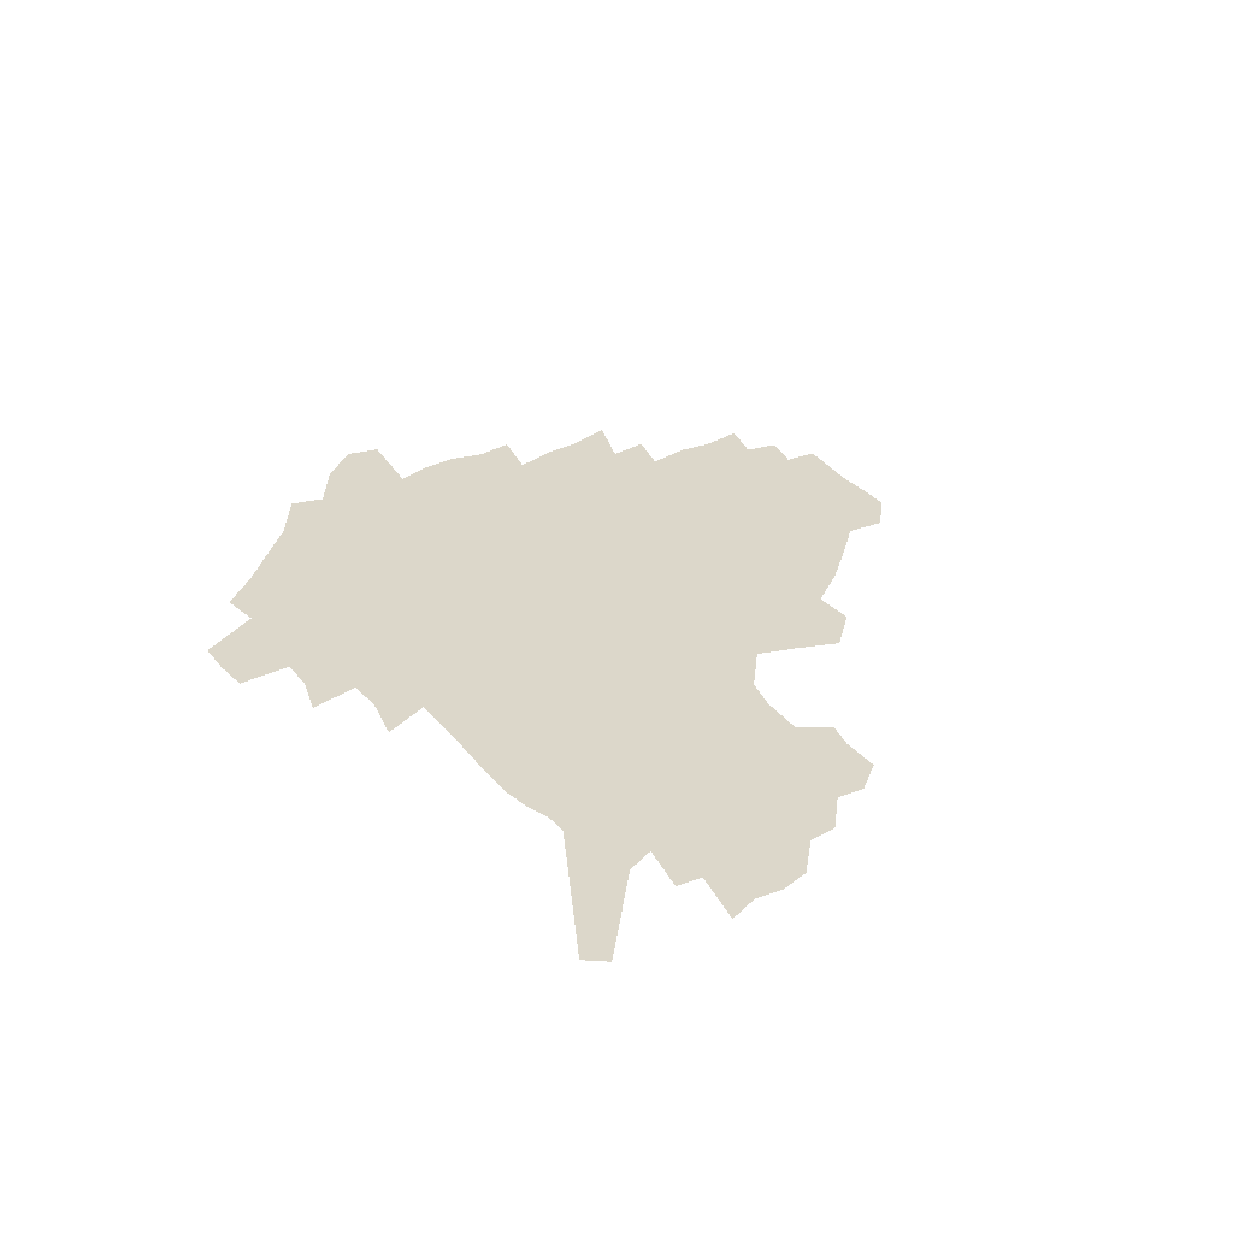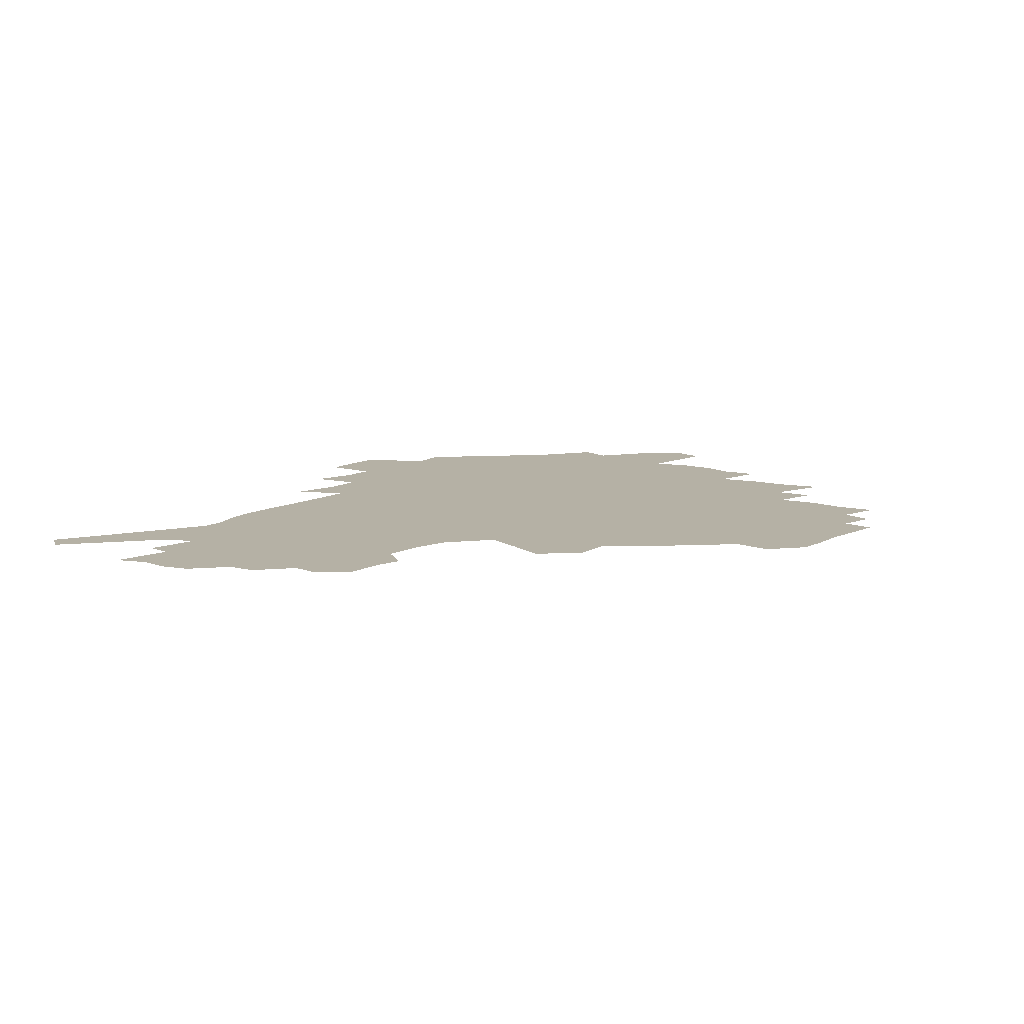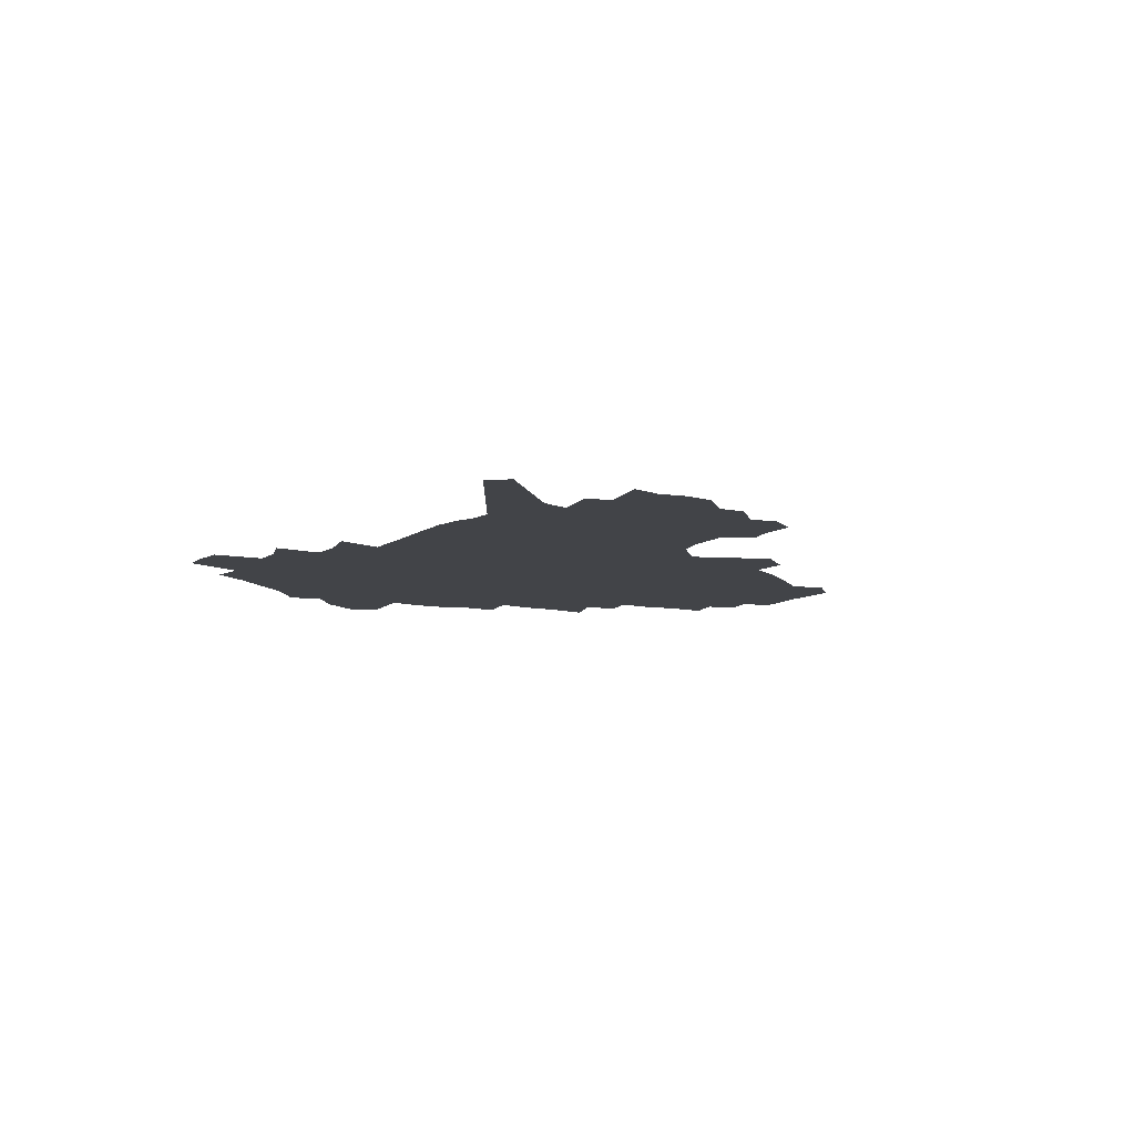
<metadata>
{"format":"obj","ext":"obj","renderer":"f3d","projection":"perspective","resolution":1024,"background":"white","views":[{"elev":30.8,"azim":59.2,"up":"+Z"},{"elev":11.8,"azim":129.5,"up":"+Z"},{"elev":-7.9,"azim":63.6,"up":"+Z"}]}
</metadata>
<code>
v 225 186.5 0
v 209.9 203.9 0
v 212.7 218.6 0
v 244.6 157.2 0
v 248 172.1 0
v 248.2 186.4 0
v 249.9 200.7 0
v 249 215.2 0
v 243.3 231.4 0
v 241.7 246.9 0
v 244.8 261.6 0
v 241.5 278.1 0
v 268.6 142.2 0
v 273.3 157.5 0
v 274.7 171.5 0
v 275.2 185.2 0
v 270.2 199.8 0
v 269.9 213.9 0
v 270 228.2 0
v 271.4 242.4 0
v 268.8 257.7 0
v 266 273.7 0
v 260.5 292 0
v 258.3 308.8 0
v 252.3 328.2 0
v 285.5 126.4 0
v 290.4 143 0
v 295.3 158.4 0
v 296.2 171.7 0
v 293.1 185.1 0
v 291 198.7 0
v 290.4 212.3 0
v 287.9 226.7 0
v 289.3 240.4 0
v 289 254.6 0
v 286.5 270.2 0
v 282.7 287.2 0
v 280.6 303.7 0
v 279.2 320.1 0
v 276.3 337.4 0
v 302.4 110.9 0
v 306.1 128.6 0
v 309.4 144.6 0
v 311.5 158.9 0
v 312 171.9 0
v 310.7 184.7 0
v 309.5 197.8 0
v 307.7 211.3 0
v 306.9 224.9 0
v 305.3 238.9 0
v 306.3 252.4 0
v 304 267.7 0
v 300.8 284.4 0
v 297 302.2 0
v 297.5 317.3 0
v 297 333 0
v 292.9 351.4 0
v 293.9 366.6 0
v 290.2 385.1 0
v 317.6 94.11 0
v 320.2 112.8 0
v 322.6 129.8 0
v 324.2 145 0
v 325.8 159.3 0
v 326.3 172.2 0
v 325.6 184.7 0
v 324.5 197.5 0
v 324 210.4 0
v 323.6 223.4 0
v 322.7 237 0
v 320.9 251.5 0
v 318.6 267.1 0
v 316.9 282.8 0
v 314.8 299.4 0
v 312.3 316.9 0
v 314 331.3 0
v 313.3 347.1 0
v 312.4 363.2 0
v 309.8 380.7 0
v 312.1 395 0
v 335.7 97.06 0
v 336.6 114.8 0
v 337.6 131 0
v 338.7 146.1 0
v 339.1 159.5 0
v 339.5 172.5 0
v 339.3 184.8 0
v 339 197.2 0
v 337.9 210 0
v 337.5 222.8 0
v 337.2 235.7 0
v 335 250.6 0
v 335.4 264.2 0
v 332.5 281.3 0
v 330.2 298.7 0
v 329.8 314.3 0
v 329.8 329.8 0
v 329.1 345.9 0
v 329 361.5 0
v 328.9 377.1 0
v 329.5 392 0
v 330 406.6 0
v 351.3 69.84 0
v 351 96.13 0
v 351.2 115.3 0
v 352 132.9 0
v 352.1 147 0
v 352 160 0
v 352 172.7 0
v 351.8 185 0
v 351.8 197.1 0
v 351.3 209.6 0
v 351.2 222.1 0
v 350.5 235.3 0
v 350.4 248.4 0
v 349 263.6 0
v 346.7 281.3 0
v 345.9 296.9 0
v 345.2 313.2 0
v 345.2 328.6 0
v 344.9 344.6 0
v 344.7 360.4 0
v 345.7 375 0
v 344.7 391.4 0
v 345.9 405.5 0
v 367.4 69.71 0
v 366.3 97.62 0
v 365.4 116.1 0
v 365.1 133.7 0
v 364.8 147.1 0
v 364.4 160 0
v 364.2 172.6 0
v 363.9 185 0
v 363.8 197.3 0
v 363.7 209.6 0
v 363.4 222.2 0
v 363.2 234.9 0
v 363.1 248 0
v 363 261.5 0
v 360.6 280.8 0
v 359.8 298.1 0
v 359.9 312.8 0
v 359.9 328.8 0
v 360.3 343.7 0
v 360.3 359.4 0
v 361.1 374.2 0
v 361 389.7 0
v 361.4 404.3 0
v 383.7 71.32 0
v 382.1 95.18 0
v 379.6 116.5 0
v 377.8 134.5 0
v 377.5 147.3 0
v 376.9 160.1 0
v 376.5 172.7 0
v 376.1 185.1 0
v 375.9 197.3 0
v 375.9 209.7 0
v 375.7 222.2 0
v 375.6 234.7 0
v 376.3 246.8 0
v 375.7 261.1 0
v 375 277.7 0
v 373.9 297.2 0
v 374.3 312.9 0
v 374.7 328.4 0
v 375.4 343 0
v 375.7 358.5 0
v 376.1 374 0
v 376.2 389.7 0
v 376.1 405 0
v 398.3 95.12 0
v 394.2 116.4 0
v 392.6 131.9 0
v 390.5 147.1 0
v 389.2 160.5 0
v 388.9 172.8 0
v 388.3 185.4 0
v 388 197.5 0
v 388.1 210 0
v 387.9 222.4 0
v 388.1 234.4 0
v 388.3 247 0
v 388.3 261.4 0
v 388.3 277.5 0
v 388.4 294.7 0
v 388.6 313 0
v 389.5 328 0
v 390.4 343.2 0
v 390.9 358.7 0
v 391.4 374.7 0
v 391.4 389.9 0
v 391.2 404.9 0
v 417.1 90.27 0
v 411.9 112.5 0
v 407.4 131.2 0
v 404.6 146.2 0
v 402.9 159.9 0
v 401.2 173.5 0
v 400.2 185.9 0
v 400.1 197.9 0
v 399.4 210.1 0
v 400 222.3 0
v 400.1 234.5 0
v 400.3 246.6 0
v 400.9 260.2 0
v 401.8 275.4 0
v 402.6 292.3 0
v 403.8 309.4 0
v 404.8 326.1 0
v 405.7 342.8 0
v 406.8 360 0
v 406.8 374.9 0
v 407.4 392 0
v 428.2 113.5 0
v 423.3 130.4 0
v 420 145.1 0
v 416.2 160.3 0
v 415 173 0
v 414.2 185.4 0
v 413.5 197.8 0
v 412.6 210.2 0
v 412.2 222.4 0
v 412.8 234.8 0
v 412.5 246.9 0
v 413.4 259.9 0
v 415 275.2 0
v 416.4 290.2 0
v 418.6 309.4 0
v 420.2 326.1 0
v 421.5 343.1 0
v 422.3 359.8 0
v 450.3 109.5 0
v 440.3 130.6 0
v 434.4 146 0
v 431.2 159.6 0
v 428.9 172.7 0
v 427.7 185.3 0
v 427.1 197.7 0
v 426.2 210.1 0
v 424.9 222.7 0
v 425.1 234.9 0
v 425.5 247.3 0
v 426.6 260.3 0
v 428.7 275 0
v 430.8 290.5 0
v 433.1 306.9 0
v 435.7 325.2 0
v 437.9 343.8 0
v 458.4 130.9 0
v 452.8 144.8 0
v 448.9 158.4 0
v 444.5 172.2 0
v 443.1 184.7 0
v 443.1 197 0
v 439 210.8 0
v 438.3 222.8 0
v 438.4 235 0
v 439.2 247.5 0
v 440.6 260.6 0
v 442.5 274.5 0
v 445.3 289.9 0
v 449.2 307.6 0
v 452.3 325.4 0
v 477.2 130.8 0
v 470.8 144.6 0
v 465.3 158.4 0
v 463.3 170.9 0
v 459.5 184.1 0
v 458.7 196.5 0
v 455.1 209.9 0
v 453.2 222.6 0
v 453.4 235 0
v 454 247.6 0
v 454.5 260.3 0
v 457.7 274.3 0
v 462.1 290.5 0
v 465.6 307.3 0
v 471 326.7 0
v 495.7 130.4 0
v 485.6 146.1 0
v 483.2 158.1 0
v 478.6 171.3 0
v 476.8 183.5 0
v 473.6 196.5 0
v 470.9 209.3 0
v 467.7 222.5 0
v 468 234.7 0
v 470.7 247.5 0
v 473.5 260.7 0
v 476.9 274.5 0
v 481.5 291.4 0
v 487.8 310.6 0
v 512.3 130.7 0
v 501.3 146.8 0
v 498.6 158.5 0
v 493.5 171.7 0
v 491.6 183.6 0
v 487.3 197 0
v 485 209.4 0
v 483.2 221.9 0
v 485.3 234 0
v 488.6 246.4 0
v 496.8 259.5 0
v 525.5 133.1 0
v 515.6 148.2 0
v 511.1 160.4 0
v 507.7 172.5 0
v 504.2 184.9 0
v 501.4 197.2 0
v 499 209.2 0
v 496.5 221.2 0
v 499.1 232.5 0
v 503.2 244 0
v 512.4 256.3 0
v 535.6 136.8 0
v 530.2 149 0
v 525 161.4 0
v 522.2 172.9 0
v 519.6 184.7 0
v 518.4 196.4 0
v 515.6 208.5 0
v 515 219.9 0
v 514.3 231.1 0
v 517.6 242 0
v 532.7 255.9 0
v 541.6 269.6 0
v 546.6 137.4 0
v 542.9 150.1 0
v 540.3 161.4 0
v 537.7 172.9 0
v 533.8 184.8 0
v 533.7 196.1 0
v 535.7 207.4 0
v 533.9 219 0
v 537.3 230.5 0
v 541.6 242.3 0
v 547.2 254.6 0
v 553.9 267.2 0
v 617.7 103.7 0
v 559.9 149.6 0
v 560.8 160 0
v 557.2 171.9 0
v 556.2 183.4 0
v 558.1 194.7 0
v 558.2 206.4 0
v 558.1 218.2 0
v 562.6 230.1 0
v 560.3 242 0
v 564.2 254 0
v 571.9 267.5 0
v 624.5 113.1 0
v 581.4 146.8 0
v 575.3 159.7 0
v 577.3 170.5 0
v 575.4 182.2 0
v 575 193.8 0
v 576 205.6 0
v 578.3 217.5 0
v 580.4 229.5 0
v 582.9 241.8 0
v 583.5 254.1 0
v 598.9 156.2 0
v 599.4 167.8 0
v 594.5 180.7 0
v 589.6 193.3 0
v 596 204.4 0
v 601 216.3 0
v 599.2 228.9 0
v 626.2 163.7 0
v 620.3 177.5 0
v 621 190 0
v 617 202.9 0
f 5 6 1
f 1 6 2
f 6 7 2
f 2 7 3
f 7 8 3
f 13 14 4
f 4 14 5
f 14 15 5
f 5 15 6
f 15 16 6
f 6 16 7
f 16 17 7
f 7 17 8
f 17 18 8
f 8 18 9
f 18 19 9
f 9 19 10
f 19 20 10
f 10 20 11
f 20 21 11
f 11 21 12
f 21 22 12
f 26 27 13
f 13 27 14
f 27 28 14
f 14 28 15
f 28 29 15
f 15 29 16
f 29 30 16
f 16 30 17
f 30 31 17
f 17 31 18
f 31 32 18
f 18 32 19
f 32 33 19
f 19 33 20
f 33 34 20
f 20 34 21
f 34 35 21
f 21 35 22
f 35 36 22
f 22 36 23
f 36 37 23
f 23 37 24
f 37 38 24
f 24 38 25
f 38 39 25
f 41 42 26
f 26 42 27
f 42 43 27
f 27 43 28
f 43 44 28
f 28 44 29
f 44 45 29
f 29 45 30
f 45 46 30
f 30 46 31
f 46 47 31
f 31 47 32
f 47 48 32
f 32 48 33
f 48 49 33
f 33 49 34
f 49 50 34
f 34 50 35
f 50 51 35
f 35 51 36
f 51 52 36
f 36 52 37
f 52 53 37
f 37 53 38
f 53 54 38
f 38 54 39
f 54 55 39
f 39 55 40
f 55 56 40
f 60 61 41
f 41 61 42
f 61 62 42
f 42 62 43
f 62 63 43
f 43 63 44
f 63 64 44
f 44 64 45
f 64 65 45
f 45 65 46
f 65 66 46
f 46 66 47
f 66 67 47
f 47 67 48
f 67 68 48
f 48 68 49
f 68 69 49
f 49 69 50
f 69 70 50
f 50 70 51
f 70 71 51
f 51 71 52
f 71 72 52
f 52 72 53
f 72 73 53
f 53 73 54
f 73 74 54
f 54 74 55
f 74 75 55
f 55 75 56
f 75 76 56
f 56 76 57
f 76 77 57
f 57 77 58
f 77 78 58
f 58 78 59
f 78 79 59
f 60 81 61
f 81 82 61
f 61 82 62
f 82 83 62
f 62 83 63
f 83 84 63
f 63 84 64
f 84 85 64
f 64 85 65
f 85 86 65
f 65 86 66
f 86 87 66
f 66 87 67
f 87 88 67
f 67 88 68
f 88 89 68
f 68 89 69
f 89 90 69
f 69 90 70
f 90 91 70
f 70 91 71
f 91 92 71
f 71 92 72
f 92 93 72
f 72 93 73
f 93 94 73
f 73 94 74
f 94 95 74
f 74 95 75
f 95 96 75
f 75 96 76
f 96 97 76
f 76 97 77
f 97 98 77
f 77 98 78
f 98 99 78
f 78 99 79
f 99 100 79
f 79 100 80
f 100 101 80
f 103 104 81
f 81 104 82
f 104 105 82
f 82 105 83
f 105 106 83
f 83 106 84
f 106 107 84
f 84 107 85
f 107 108 85
f 85 108 86
f 108 109 86
f 86 109 87
f 109 110 87
f 87 110 88
f 110 111 88
f 88 111 89
f 111 112 89
f 89 112 90
f 112 113 90
f 90 113 91
f 113 114 91
f 91 114 92
f 114 115 92
f 92 115 93
f 115 116 93
f 93 116 94
f 116 117 94
f 94 117 95
f 117 118 95
f 95 118 96
f 118 119 96
f 96 119 97
f 119 120 97
f 97 120 98
f 120 121 98
f 98 121 99
f 121 122 99
f 99 122 100
f 122 123 100
f 100 123 101
f 123 124 101
f 101 124 102
f 124 125 102
f 103 126 104
f 126 127 104
f 104 127 105
f 127 128 105
f 105 128 106
f 128 129 106
f 106 129 107
f 129 130 107
f 107 130 108
f 130 131 108
f 108 131 109
f 131 132 109
f 109 132 110
f 132 133 110
f 110 133 111
f 133 134 111
f 111 134 112
f 134 135 112
f 112 135 113
f 135 136 113
f 113 136 114
f 136 137 114
f 114 137 115
f 137 138 115
f 115 138 116
f 138 139 116
f 116 139 117
f 139 140 117
f 117 140 118
f 140 141 118
f 118 141 119
f 141 142 119
f 119 142 120
f 142 143 120
f 120 143 121
f 143 144 121
f 121 144 122
f 144 145 122
f 122 145 123
f 145 146 123
f 123 146 124
f 146 147 124
f 124 147 125
f 147 148 125
f 126 149 127
f 149 150 127
f 127 150 128
f 150 151 128
f 128 151 129
f 151 152 129
f 129 152 130
f 152 153 130
f 130 153 131
f 153 154 131
f 131 154 132
f 154 155 132
f 132 155 133
f 155 156 133
f 133 156 134
f 156 157 134
f 134 157 135
f 157 158 135
f 135 158 136
f 158 159 136
f 136 159 137
f 159 160 137
f 137 160 138
f 160 161 138
f 138 161 139
f 161 162 139
f 139 162 140
f 162 163 140
f 140 163 141
f 163 164 141
f 141 164 142
f 164 165 142
f 142 165 143
f 165 166 143
f 143 166 144
f 166 167 144
f 144 167 145
f 167 168 145
f 145 168 146
f 168 169 146
f 146 169 147
f 169 170 147
f 147 170 148
f 170 171 148
f 150 172 151
f 172 173 151
f 151 173 152
f 173 174 152
f 152 174 153
f 174 175 153
f 153 175 154
f 175 176 154
f 154 176 155
f 176 177 155
f 155 177 156
f 177 178 156
f 156 178 157
f 178 179 157
f 157 179 158
f 179 180 158
f 158 180 159
f 180 181 159
f 159 181 160
f 181 182 160
f 160 182 161
f 182 183 161
f 161 183 162
f 183 184 162
f 162 184 163
f 184 185 163
f 163 185 164
f 185 186 164
f 164 186 165
f 186 187 165
f 165 187 166
f 187 188 166
f 166 188 167
f 188 189 167
f 167 189 168
f 189 190 168
f 168 190 169
f 190 191 169
f 169 191 170
f 191 192 170
f 170 192 171
f 192 193 171
f 172 194 173
f 194 195 173
f 173 195 174
f 195 196 174
f 174 196 175
f 196 197 175
f 175 197 176
f 197 198 176
f 176 198 177
f 198 199 177
f 177 199 178
f 199 200 178
f 178 200 179
f 200 201 179
f 179 201 180
f 201 202 180
f 180 202 181
f 202 203 181
f 181 203 182
f 203 204 182
f 182 204 183
f 204 205 183
f 183 205 184
f 205 206 184
f 184 206 185
f 206 207 185
f 185 207 186
f 207 208 186
f 186 208 187
f 208 209 187
f 187 209 188
f 209 210 188
f 188 210 189
f 210 211 189
f 189 211 190
f 211 212 190
f 190 212 191
f 212 213 191
f 191 213 192
f 213 214 192
f 192 214 193
f 195 215 196
f 215 216 196
f 196 216 197
f 216 217 197
f 197 217 198
f 217 218 198
f 198 218 199
f 218 219 199
f 199 219 200
f 219 220 200
f 200 220 201
f 220 221 201
f 201 221 202
f 221 222 202
f 202 222 203
f 222 223 203
f 203 223 204
f 223 224 204
f 204 224 205
f 224 225 205
f 205 225 206
f 225 226 206
f 206 226 207
f 226 227 207
f 207 227 208
f 227 228 208
f 208 228 209
f 228 229 209
f 209 229 210
f 229 230 210
f 210 230 211
f 230 231 211
f 211 231 212
f 231 232 212
f 212 232 213
f 215 233 216
f 233 234 216
f 216 234 217
f 234 235 217
f 217 235 218
f 235 236 218
f 218 236 219
f 236 237 219
f 219 237 220
f 237 238 220
f 220 238 221
f 238 239 221
f 221 239 222
f 239 240 222
f 222 240 223
f 240 241 223
f 223 241 224
f 241 242 224
f 224 242 225
f 242 243 225
f 225 243 226
f 243 244 226
f 226 244 227
f 244 245 227
f 227 245 228
f 245 246 228
f 228 246 229
f 246 247 229
f 229 247 230
f 247 248 230
f 230 248 231
f 248 249 231
f 231 249 232
f 234 250 235
f 250 251 235
f 235 251 236
f 251 252 236
f 236 252 237
f 252 253 237
f 237 253 238
f 253 254 238
f 238 254 239
f 254 255 239
f 239 255 240
f 255 256 240
f 240 256 241
f 256 257 241
f 241 257 242
f 257 258 242
f 242 258 243
f 258 259 243
f 243 259 244
f 259 260 244
f 244 260 245
f 260 261 245
f 245 261 246
f 261 262 246
f 246 262 247
f 262 263 247
f 247 263 248
f 263 264 248
f 248 264 249
f 250 265 251
f 265 266 251
f 251 266 252
f 266 267 252
f 252 267 253
f 267 268 253
f 253 268 254
f 268 269 254
f 254 269 255
f 269 270 255
f 255 270 256
f 270 271 256
f 256 271 257
f 271 272 257
f 257 272 258
f 272 273 258
f 258 273 259
f 273 274 259
f 259 274 260
f 274 275 260
f 260 275 261
f 275 276 261
f 261 276 262
f 276 277 262
f 262 277 263
f 277 278 263
f 263 278 264
f 278 279 264
f 265 280 266
f 280 281 266
f 266 281 267
f 281 282 267
f 267 282 268
f 282 283 268
f 268 283 269
f 283 284 269
f 269 284 270
f 284 285 270
f 270 285 271
f 285 286 271
f 271 286 272
f 286 287 272
f 272 287 273
f 287 288 273
f 273 288 274
f 288 289 274
f 274 289 275
f 289 290 275
f 275 290 276
f 290 291 276
f 276 291 277
f 291 292 277
f 277 292 278
f 292 293 278
f 278 293 279
f 280 294 281
f 294 295 281
f 281 295 282
f 295 296 282
f 282 296 283
f 296 297 283
f 283 297 284
f 297 298 284
f 284 298 285
f 298 299 285
f 285 299 286
f 299 300 286
f 286 300 287
f 300 301 287
f 287 301 288
f 301 302 288
f 288 302 289
f 302 303 289
f 289 303 290
f 303 304 290
f 290 304 291
f 294 305 295
f 305 306 295
f 295 306 296
f 306 307 296
f 296 307 297
f 307 308 297
f 297 308 298
f 308 309 298
f 298 309 299
f 309 310 299
f 299 310 300
f 310 311 300
f 300 311 301
f 311 312 301
f 301 312 302
f 312 313 302
f 302 313 303
f 313 314 303
f 303 314 304
f 314 315 304
f 305 316 306
f 316 317 306
f 306 317 307
f 317 318 307
f 307 318 308
f 318 319 308
f 308 319 309
f 319 320 309
f 309 320 310
f 320 321 310
f 310 321 311
f 321 322 311
f 311 322 312
f 322 323 312
f 312 323 313
f 323 324 313
f 313 324 314
f 324 325 314
f 314 325 315
f 325 326 315
f 316 328 317
f 328 329 317
f 317 329 318
f 329 330 318
f 318 330 319
f 330 331 319
f 319 331 320
f 331 332 320
f 320 332 321
f 332 333 321
f 321 333 322
f 333 334 322
f 322 334 323
f 334 335 323
f 323 335 324
f 335 336 324
f 324 336 325
f 336 337 325
f 325 337 326
f 337 338 326
f 326 338 327
f 338 339 327
f 328 340 329
f 340 341 329
f 329 341 330
f 341 342 330
f 330 342 331
f 342 343 331
f 331 343 332
f 343 344 332
f 332 344 333
f 344 345 333
f 333 345 334
f 345 346 334
f 334 346 335
f 346 347 335
f 335 347 336
f 347 348 336
f 336 348 337
f 348 349 337
f 337 349 338
f 349 350 338
f 338 350 339
f 350 351 339
f 340 352 341
f 352 353 341
f 341 353 342
f 353 354 342
f 342 354 343
f 354 355 343
f 343 355 344
f 355 356 344
f 344 356 345
f 356 357 345
f 345 357 346
f 357 358 346
f 346 358 347
f 358 359 347
f 347 359 348
f 359 360 348
f 348 360 349
f 360 361 349
f 349 361 350
f 361 362 350
f 350 362 351
f 354 363 355
f 363 364 355
f 355 364 356
f 364 365 356
f 356 365 357
f 365 366 357
f 357 366 358
f 366 367 358
f 358 367 359
f 367 368 359
f 359 368 360
f 368 369 360
f 360 369 361
f 364 370 365
f 370 371 365
f 365 371 366
f 371 372 366
f 366 372 367
f 372 373 367
f 367 373 368

</code>
